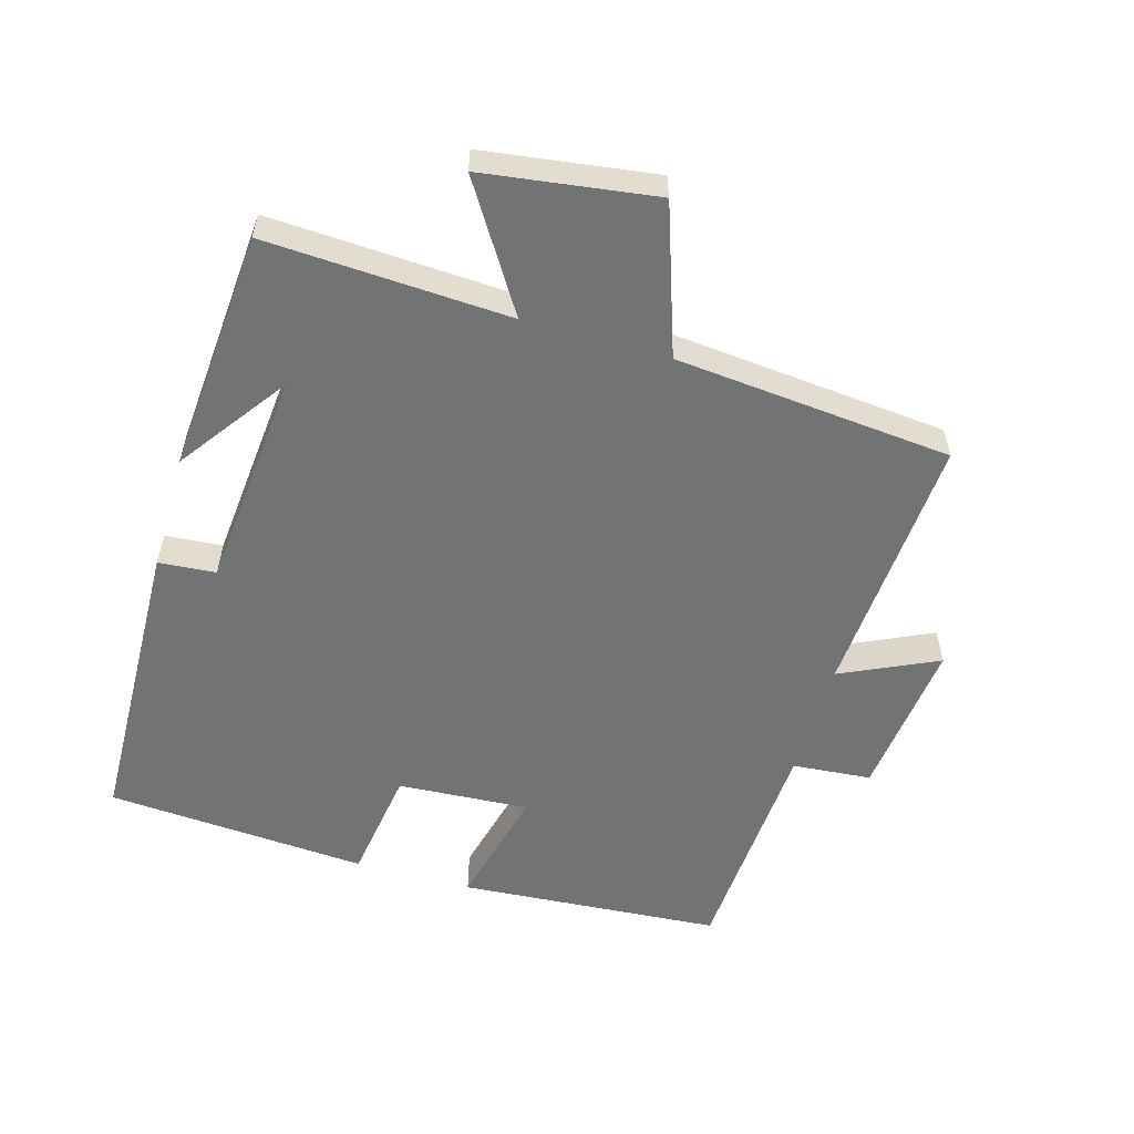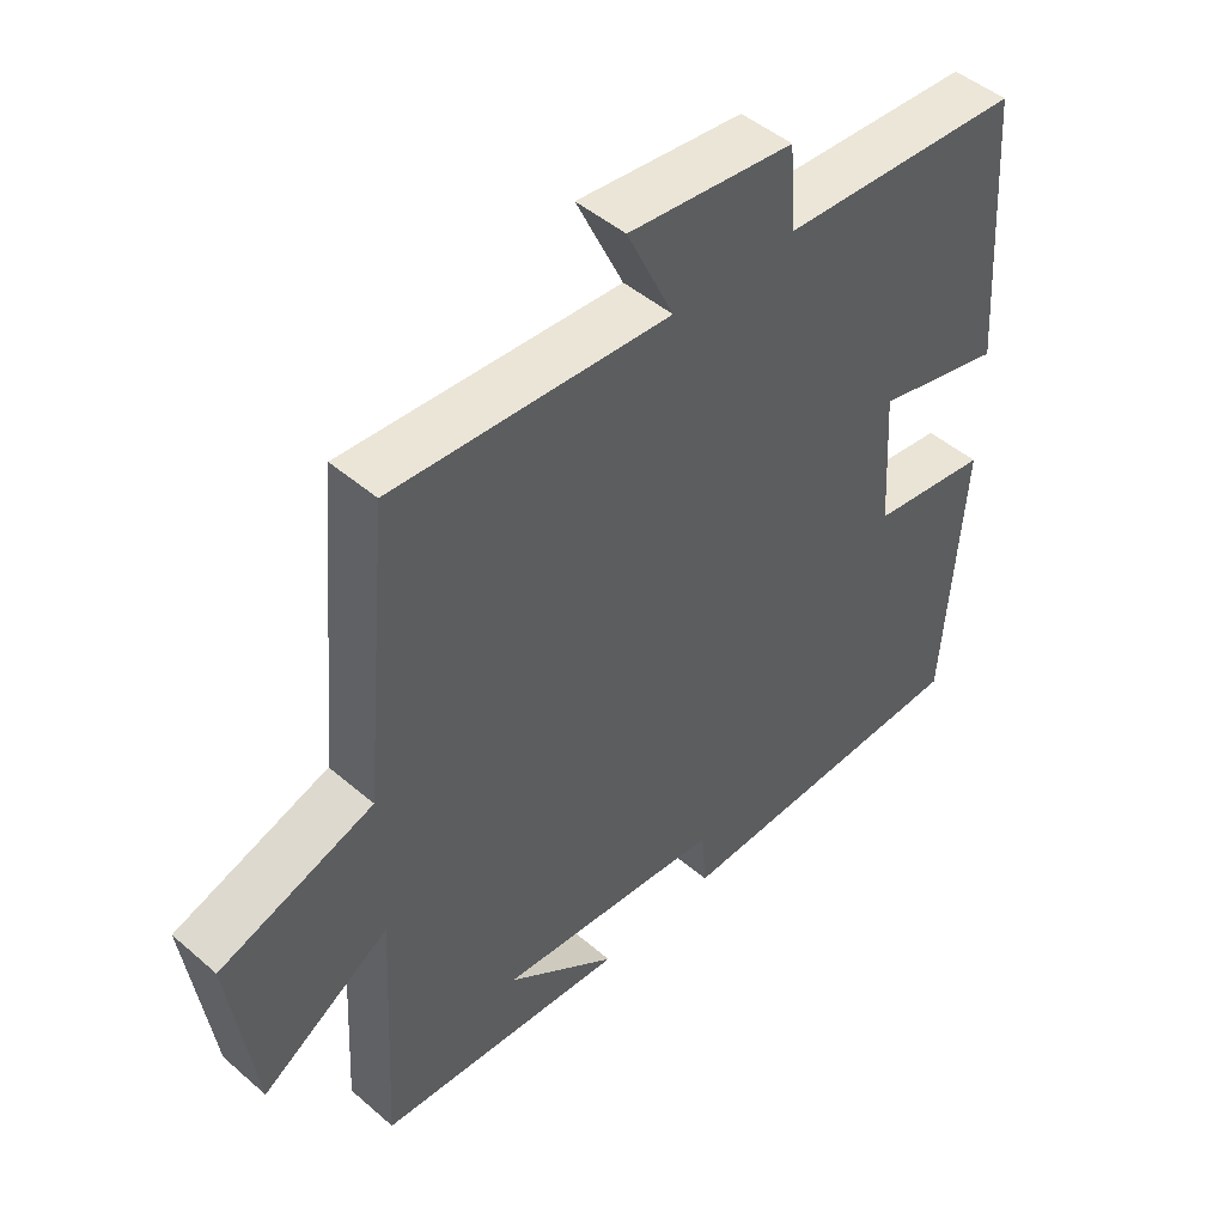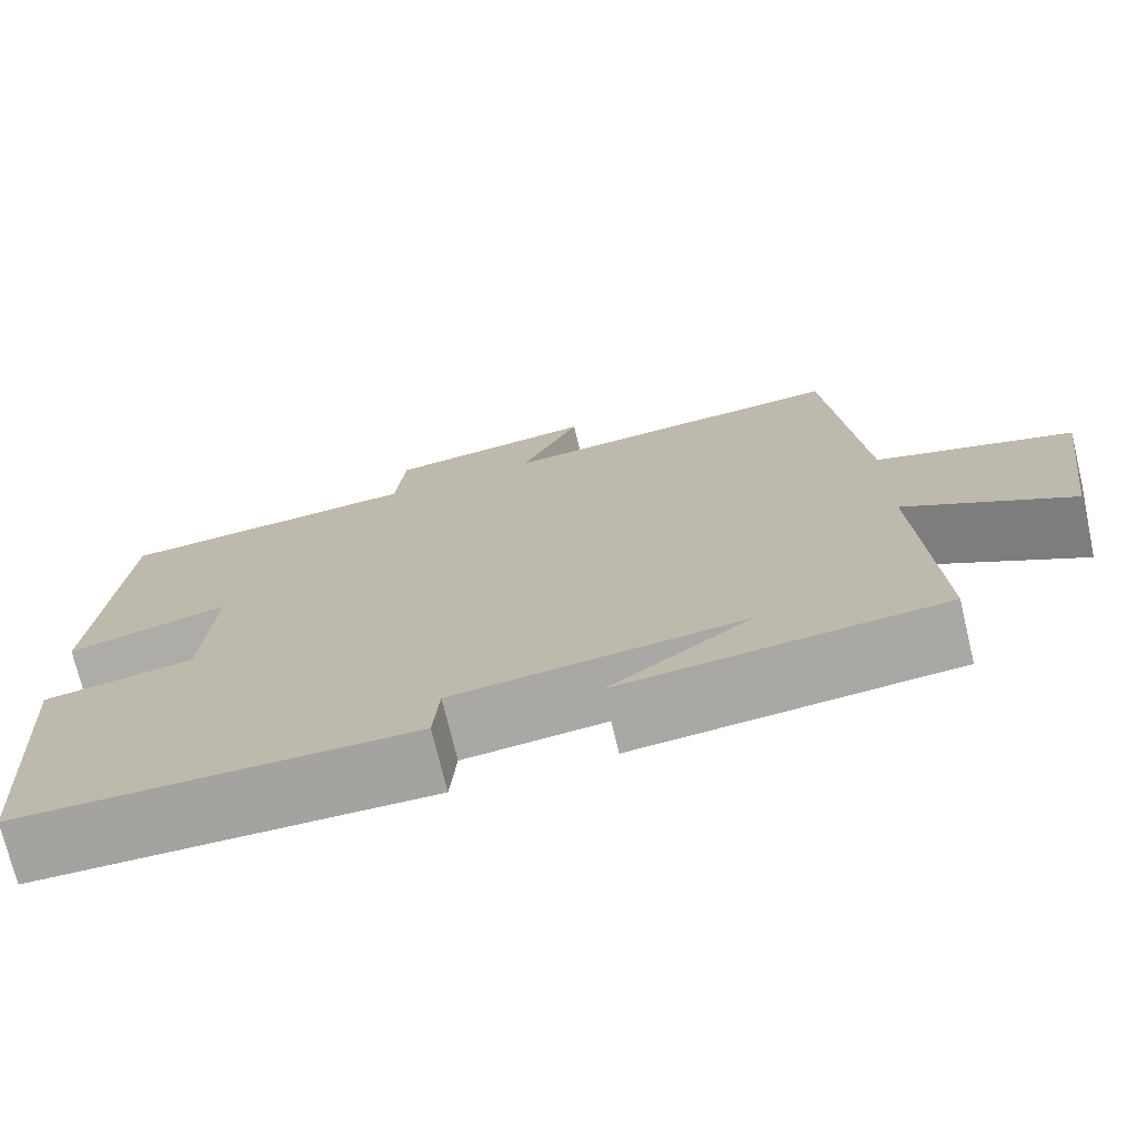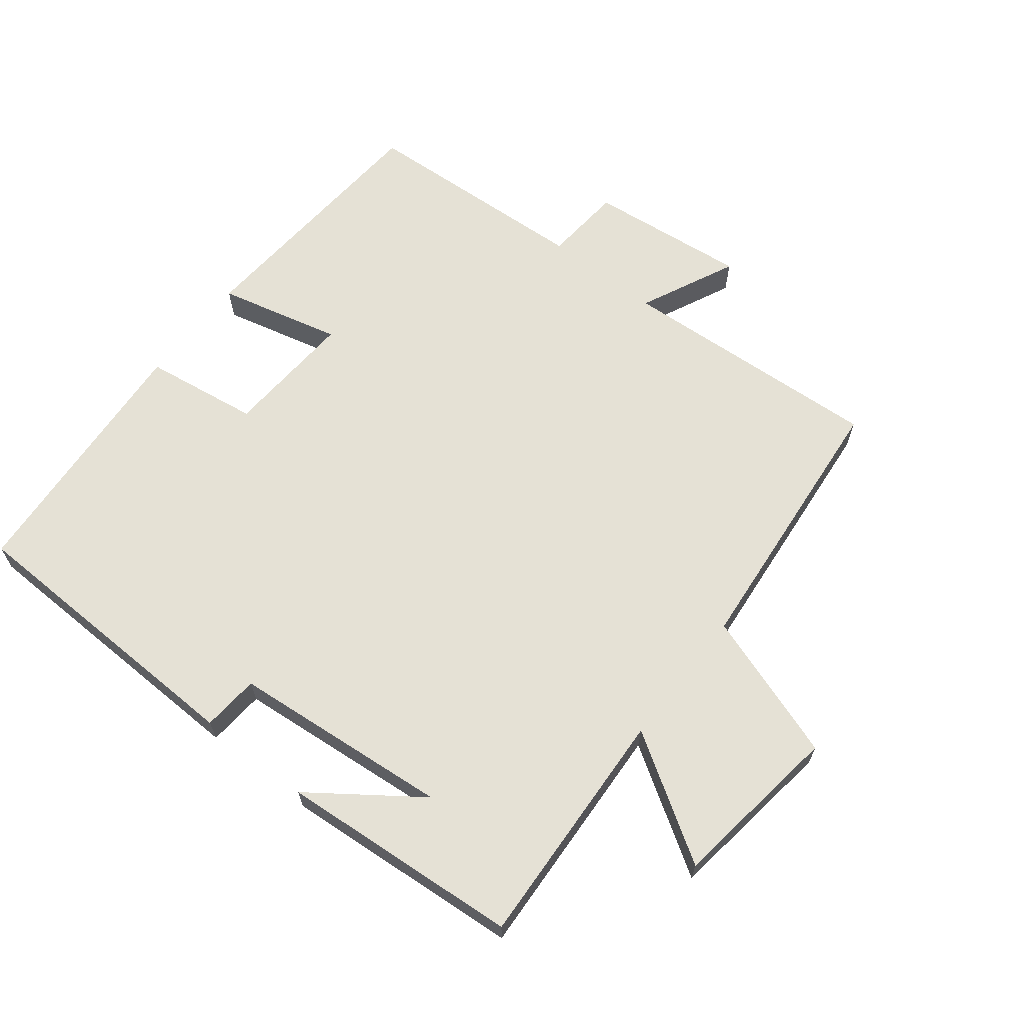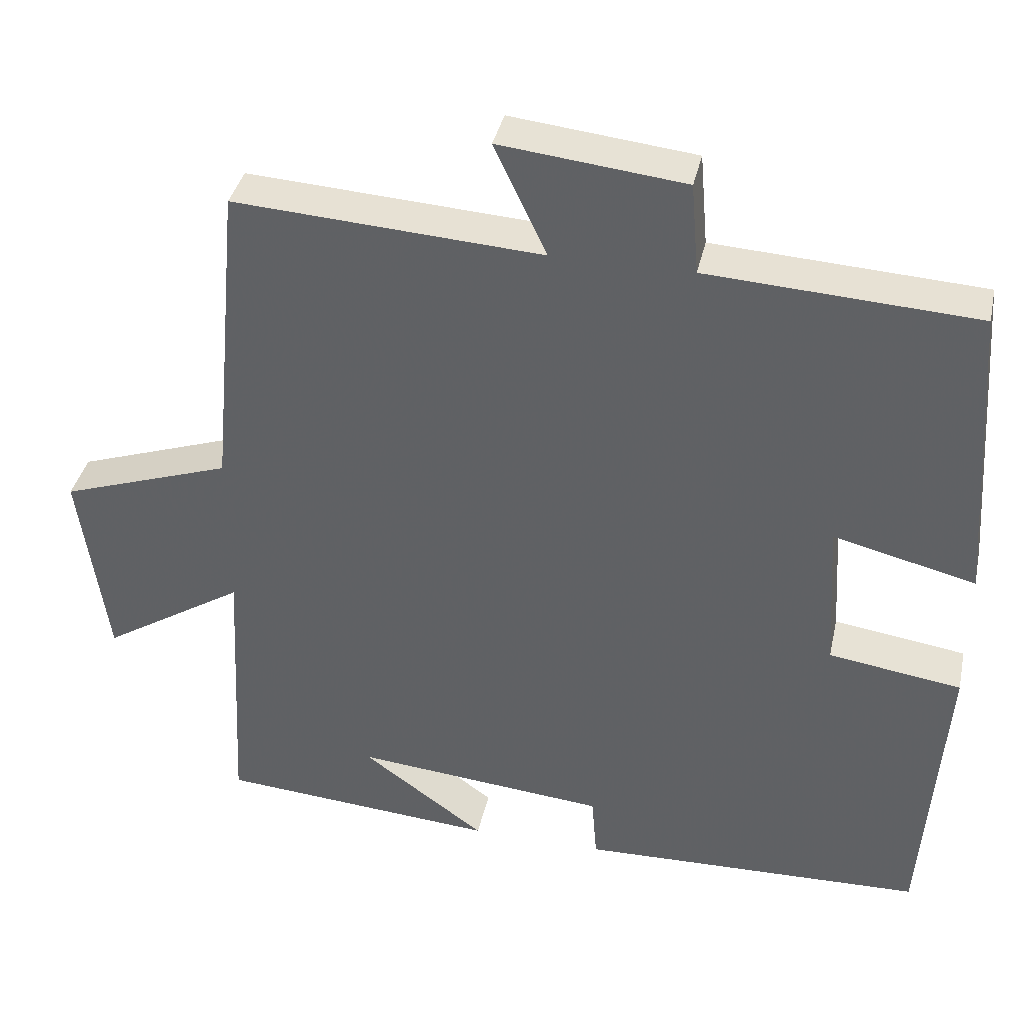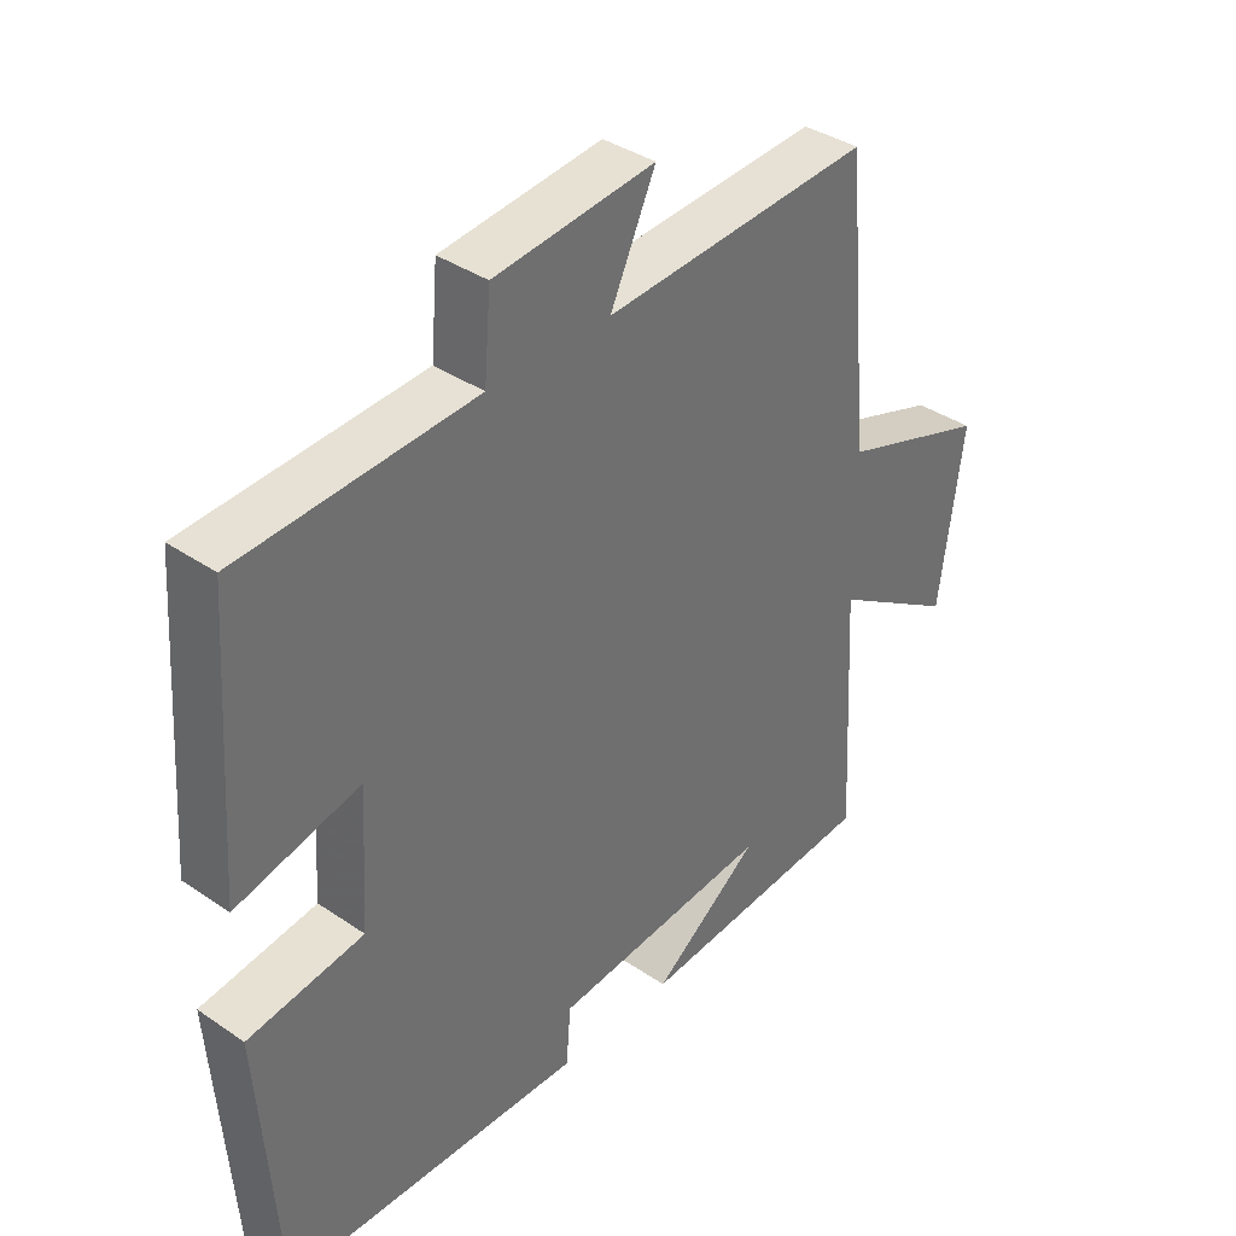
<metadata>
{"format":"obj","ext":"obj","renderer":"f3d","projection":"perspective","resolution":1024,"background":"white","views":[{"elev":-55.8,"azim":-106.1,"up":"+Y"},{"elev":47.1,"azim":-45.8,"up":"+Z"},{"elev":-73.6,"azim":-166.5,"up":"+Z"},{"elev":65.0,"azim":-141.9,"up":"+Y"},{"elev":37.9,"azim":12.3,"up":"+Z"},{"elev":37.6,"azim":131.1,"up":"+Z"}]}
</metadata>
<code>
v -0.461 0.07 0.525
v -0.06 0.07 0.5
v -0.128 0.07 0.645
v 0.112 0.07 0.619
v 0.122 0.07 0.5
v 0.472 0.07 0.48
v 0.5 0.07 0.085
v 0.315 0.07 0.13
v 0.327 0.07 -0.068
v 0.5 0.07 -0.093
v 0.472 0.07 -0.487
v 0.021 0.07 -0.5
v 0.014 0.07 -0.414
v -0.316 0.07 -0.384
v -0.155 0.07 -0.5
v -0.519 0.07 -0.472
v -0.5 0.07 -0.107
v -0.687 0.07 -0.225
v -0.723 0.07 0.033
v -0.5 0.07 0.109
v -0.461 0 0.525
v -0.06 0 0.5
v -0.128 0 0.645
v 0.112 0 0.619
v 0.122 0 0.5
v 0.472 0 0.48
v 0.5 0 0.085
v 0.315 0 0.13
v 0.327 0 -0.068
v 0.5 0 -0.093
v 0.472 0 -0.487
v 0.021 0 -0.5
v 0.014 0 -0.414
v -0.316 0 -0.384
v -0.155 0 -0.5
v -0.519 0 -0.472
v -0.5 0 -0.107
v -0.687 0 -0.225
v -0.723 0 0.033
v -0.5 0 0.109
f 17 18 19 20
f 17 20 1 2
f 16 17 2
f 14 15 16
f 14 16 2
f 13 14 2
f 12 13 2
f 9 10 11 12
f 8 9 12 2
f 5 6 7 8
f 5 8 2 3
f 3 4 5
f 40 39 38 37
f 22 21 40 37
f 22 37 36
f 36 35 34
f 22 36 34
f 22 34 33
f 22 33 32
f 32 31 30 29
f 22 32 29 28
f 28 27 26 25
f 23 22 28 25
f 25 24 23
f 1 21 22 2
f 2 22 23 3
f 3 23 24 4
f 4 24 25 5
f 5 25 26 6
f 6 26 27 7
f 7 27 28 8
f 8 28 29 9
f 9 29 30 10
f 10 30 31 11
f 11 31 32 12
f 12 32 33 13
f 13 33 34 14
f 14 34 35 15
f 15 35 36 16
f 16 36 37 17
f 17 37 38 18
f 18 38 39 19
f 19 39 40 20
f 20 40 21 1

</code>
